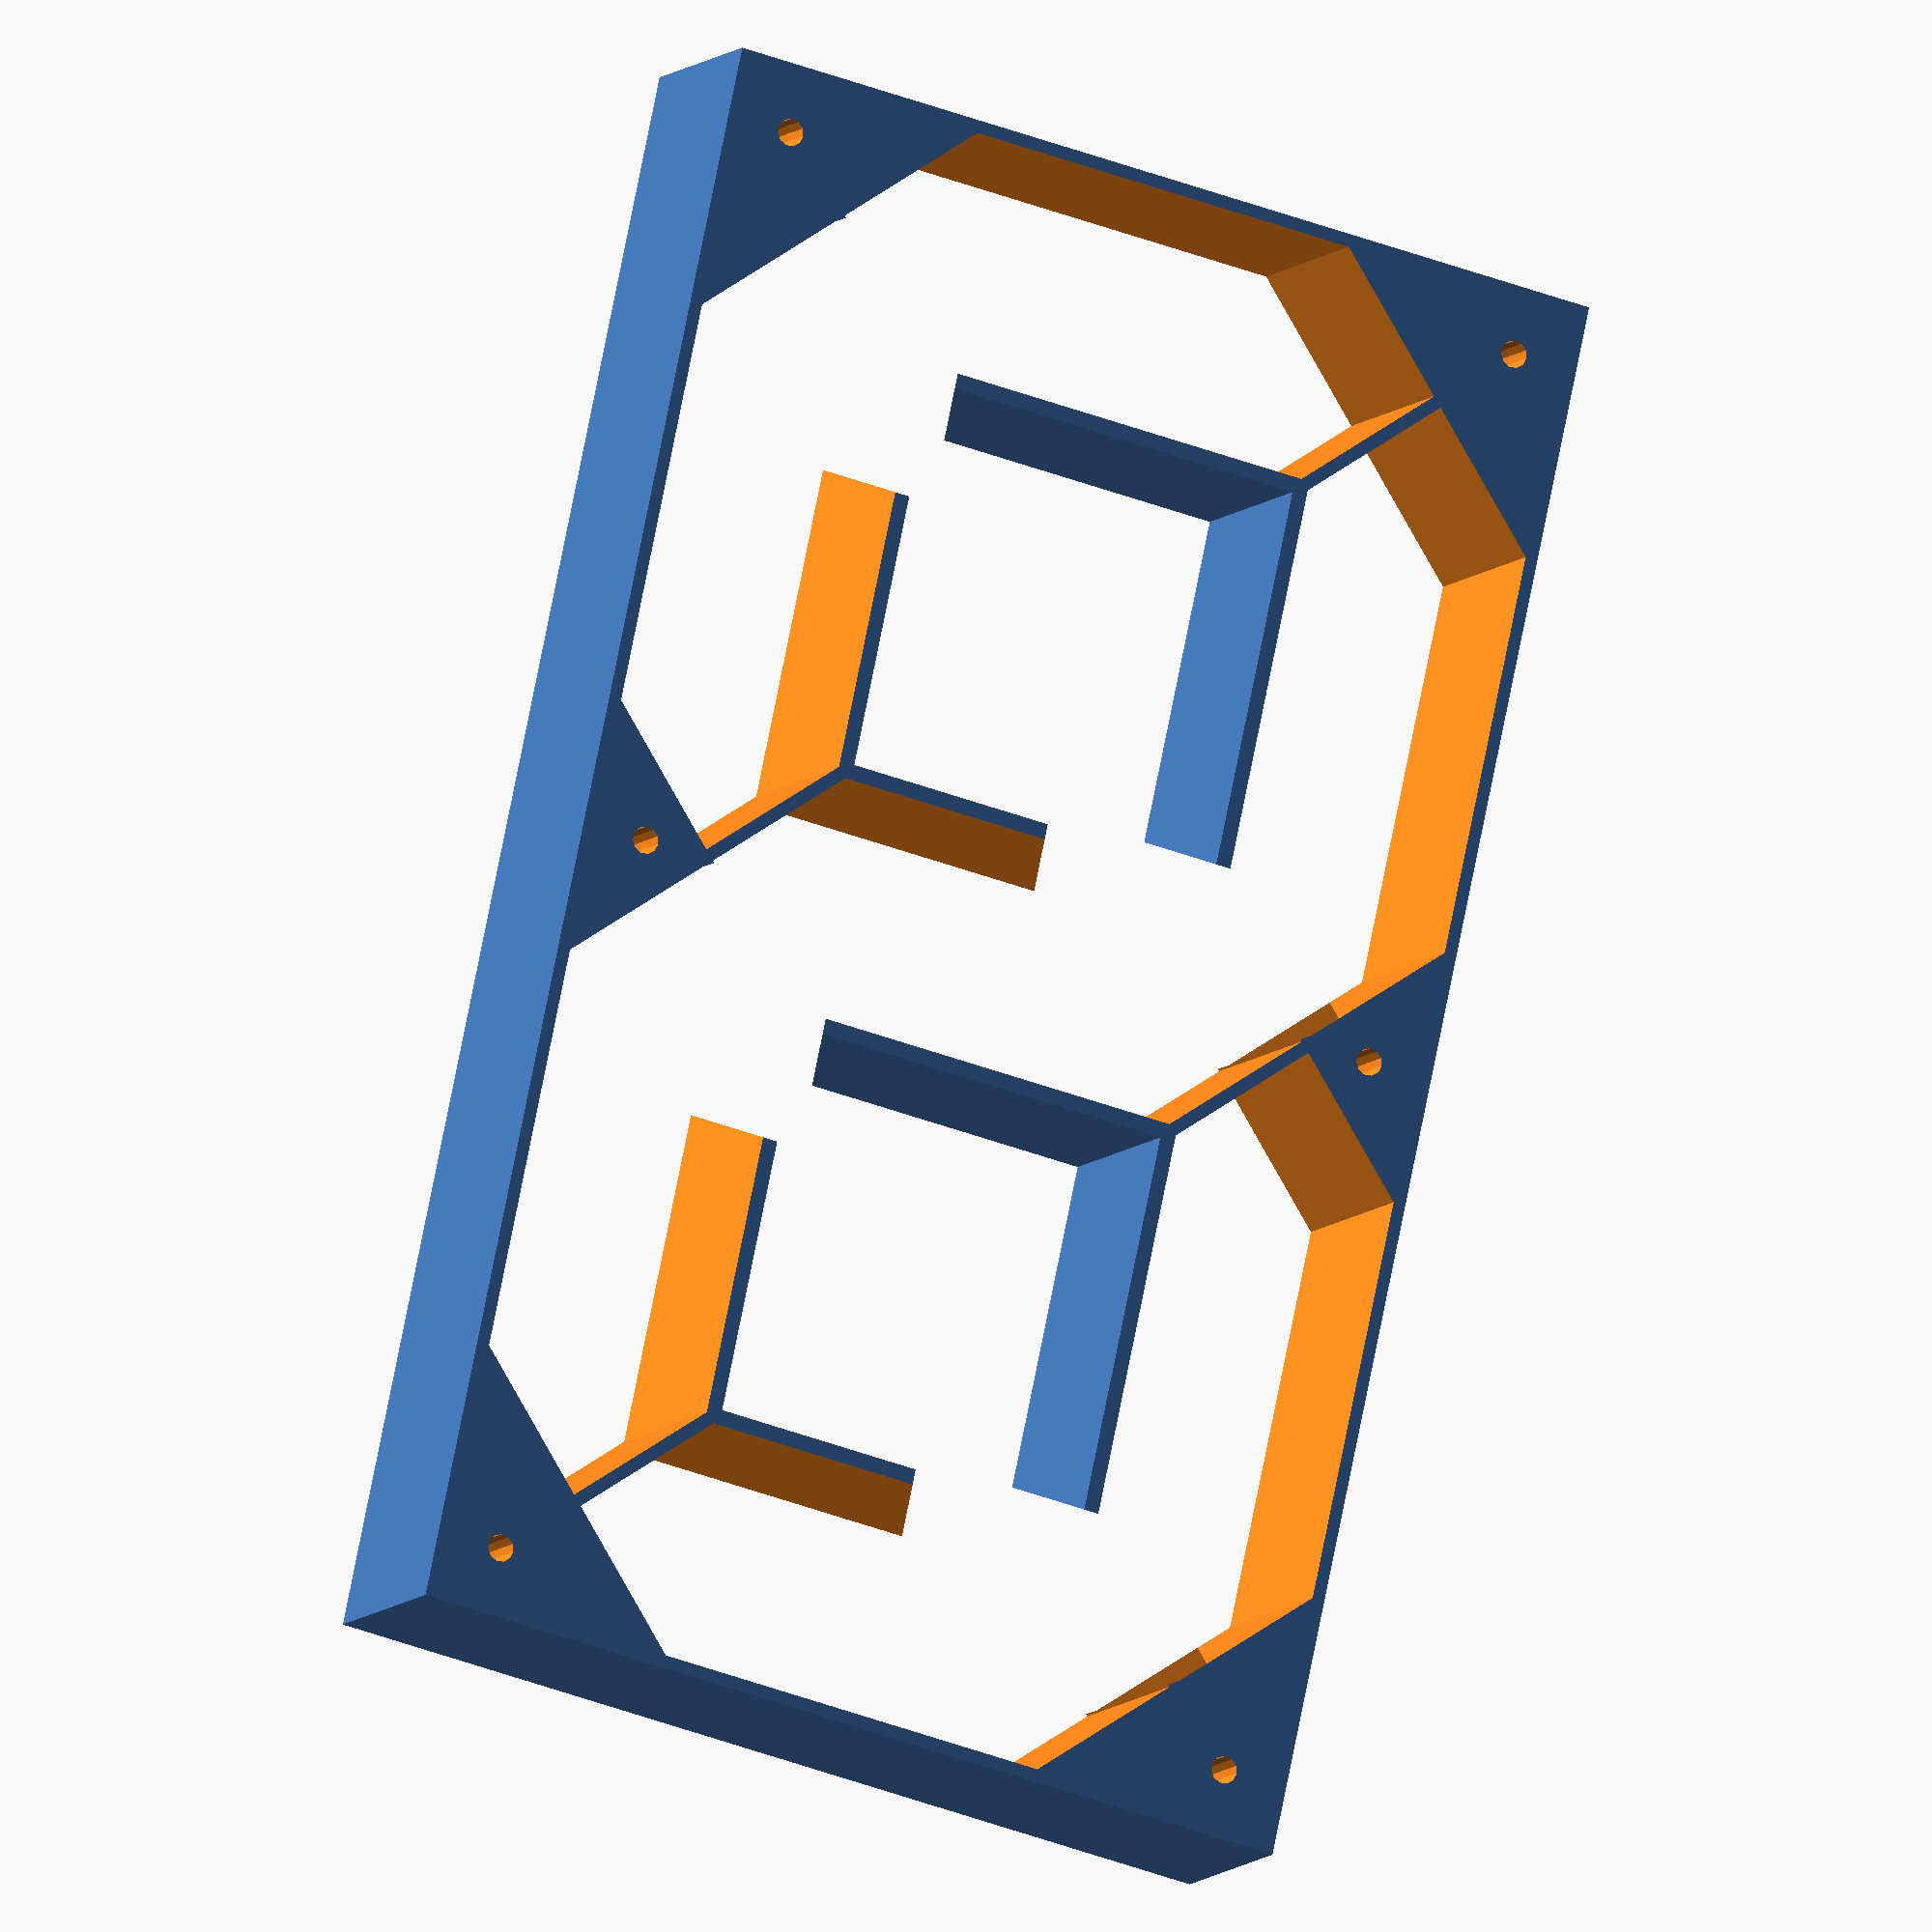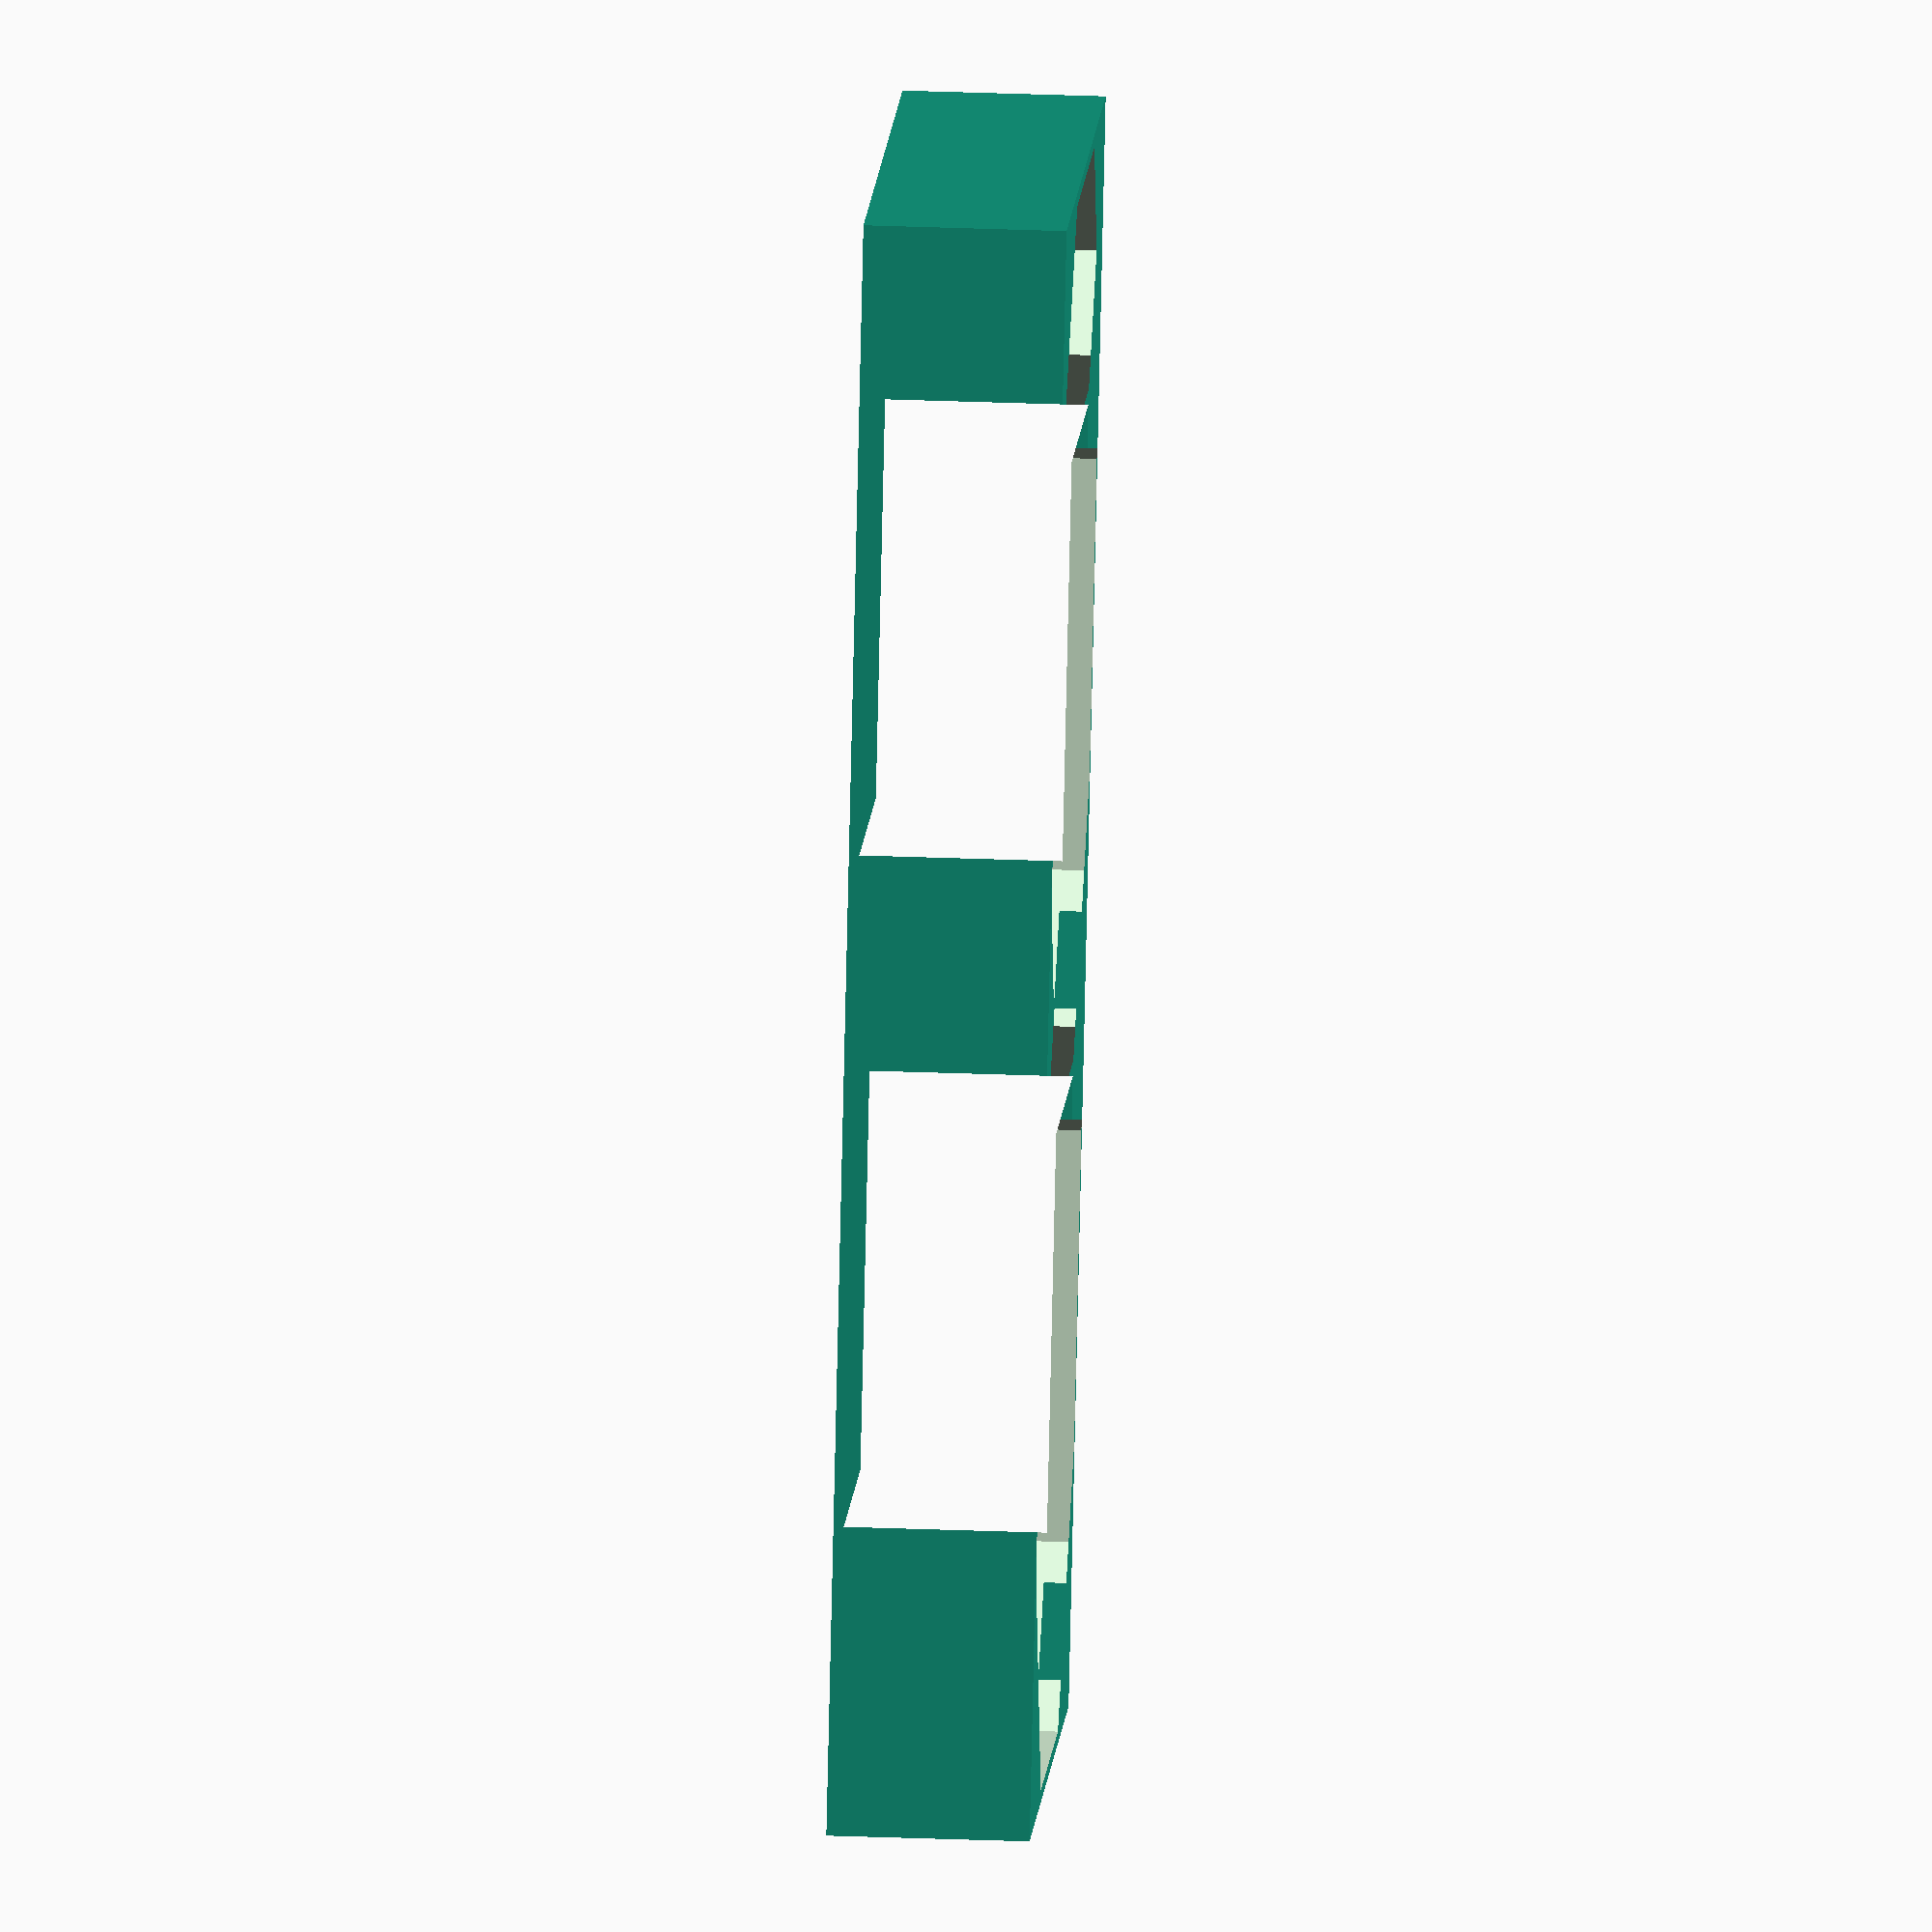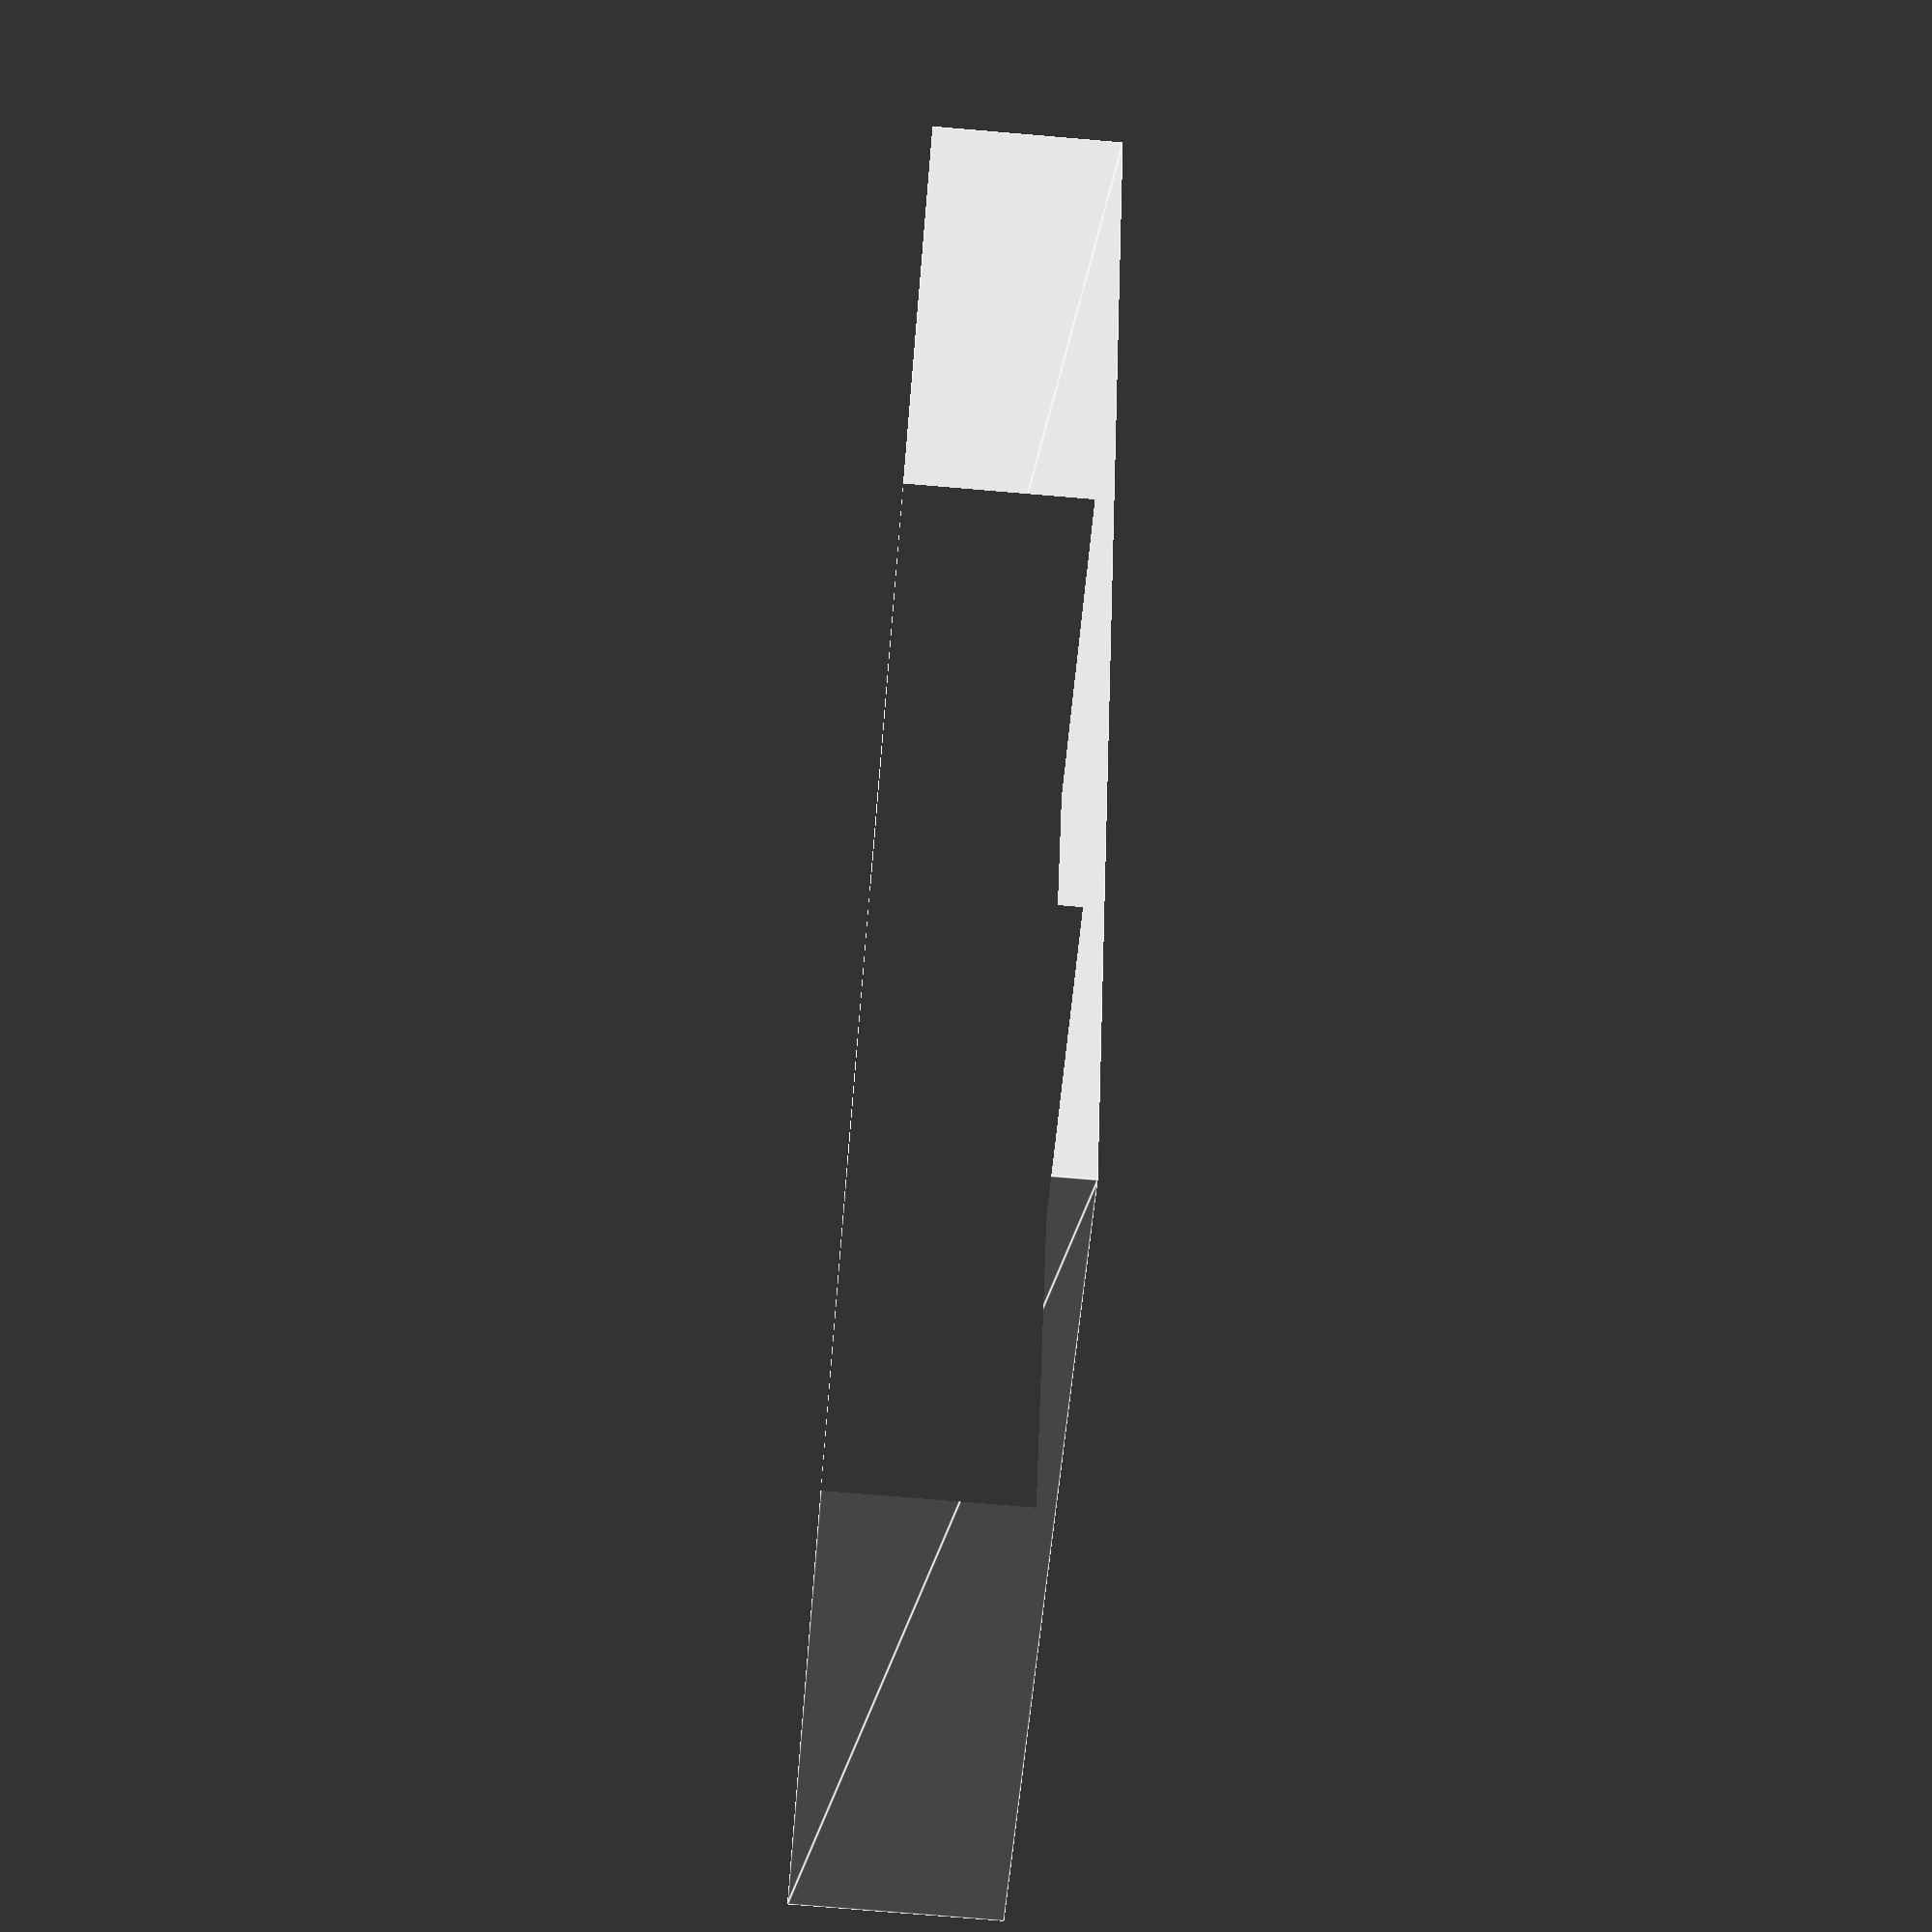
<openscad>
// Character Height.  Default = 7".  Includes wall thickness (below) in this measurement.  But does not include screws, if you mount them at the top/bottom edges.
char_height = 200;

// Wall Thickness in mm
wall_thickness = 1.6;

// Which part would you like to see?
part = "DigitCase"; // [DigitParts:Diffused 'Lenses' and Case,DigitCase:Case Only,DigitLens:Diffused Segments Only]

// *Percent* of char_height that the segment's width will be.
segment_width = 15; //[5:30]

// How thick (from the mounting surface) should the case be?
char_thick = 25;

// How thick should the lens layer be? (mm)
diff_thick = 1.2;

// What is the Tap Drill size of the screws you will mount with?  (mm)
tap_hole_size = 3.454;

// Do you want the centers of the 8 removed?
cutouts = true;   // [true,false]

// should the case follow the edge of the segments?
chamfer = false;  // [true,false]

// do you want mounting holes?
mounting_holes = true; // [true,false]

// Where would you like the holes placed?
mounting_type = "corners";  // [topbottom,corners,centersides,insides]

// Do you want the digit to expand the case size?
expand_case = true; // [true,false]


segwidth = char_height * segment_width / 100;
walltriangle = sqrt( pow(wall_thickness,2) / 2);
segheight = (char_height - wall_thickness * 2 - segwidth - walltriangle * 4) / 2;
segriser = segheight - segwidth;
case_x_out = segheight/2 + segwidth/2 + walltriangle + wall_thickness;
case_y_out = segheight + segwidth/2 + walltriangle*2 + wall_thickness;


print_part();

module print_part(){
    if(part == "DigitParts"){
        diffuse_segments();
        case();
    } else if (part == "DigitCase"){
        if (mounting_holes == true){
            if(mounting_type == "centersides"){
                case();
                sidetabs();
            }
            if(mounting_type == "corners"){
                difference(){
                    case();
                    cornertaps();
                }
            }
        }
    } else if (part == "DigitLens"){
        diffuse_segments();
    }
    
            
    
}

module sidetabs(){
    difference(){
        translate([0,0,char_thick-wall_thickness]){
            linear_extrude(height=wall_thickness){
                polygon([[segheight/2,0],
                    [case_x_out, -segwidth/2-wall_thickness],
                    [case_x_out, segwidth/2+wall_thickness]]);
                polygon([[-segheight/2, 0],
                    [-case_x_out, -segwidth/2 -wall_thickness],
                    [-case_x_out, segwidth/2+wall_thickness]]);
            }
        }
        translate([-segheight/2-segwidth/2+wall_thickness,0,char_thick])
        cylinder(r=tap_hole_size/2,h=1, center=true);
        translate([-segheight/2-segwidth/2+wall_thickness,0,char_thick])
        cylinder(r=1,h=1.5, center=true);
        translate([segheight/2+segwidth/2-wall_thickness,0,char_thick])
        cylinder(r=tap_hole_size/2,h=1, center=true);
        translate([segheight/2+segwidth/2-wall_thickness,0,char_thick])
        cylinder(r=1,h=1.5, center=true);
    }
}

module cornertaps(){
    tapx = case_x_out - wall_thickness - tap_hole_size*2;
    tapy = case_y_out - wall_thickness - tap_hole_size*2;
    translate([tapx,0,char_thick/2+1])
    cylinder(r=tap_hole_size/2, h=char_thick, center=true, $fs = 1);
    translate([-tapx,0,char_thick/2+1])
    cylinder(r=tap_hole_size/2, h=char_thick, center=true, $fs = 1);
    translate([tapx,tapy,char_thick/2+1])
    cylinder(r=tap_hole_size/2, h=char_thick, center=true, $fs = 1);
    translate([-tapx,tapy,char_thick/2+1])
    cylinder(r=tap_hole_size/2, h=char_thick, center=true, $fs = 1);
    translate([tapx,-tapy,char_thick/2+1])
    cylinder(r=tap_hole_size/2, h=char_thick, center=true, $fs = 1);
    translate([-tapx,-tapy,char_thick/2+1])
    cylinder(r=tap_hole_size/2, h=char_thick, center=true, $fs = 1);
}

module case(){
    difference(){
        linear_extrude(height = char_thick)
        if (cutouts == true) {
            if (chamfer == true) {
                difference(){
                    chamfered_case();
                    case_cutouts();
                }
            } else {
                difference(){
                    straight_case();
                    case_cutouts();
                }
            }
        } else {
            if (chamfer == true){
                chamfered_case();
            } else {
                straight_case();
            }  
        }
        linear_extrude(height = char_thick*3, center=true)segments_poly();
    }
    
}

module case_cutouts(){
    translate([0,segheight/2+walltriangle,0])square(segheight-segwidth-wall_thickness, center = true);
    translate([0,-segheight/2-walltriangle,0])square(segheight-segwidth-wall_thickness, center = true);
}

module chamfered_case(){
	/* Old polygon - close, but not perfect
	polygon( points = [
	        [-segheight/2-walltriangle*2, 0], 
	        [-case_x_out, segwidth/2],
	        [-case_x_out, segheight-segwidth/2 + walltriangle*2], 
	        [-segheight/2 +segwidth/2 -walltriangle, case_y_out],
	        [segheight/2 - segwidth/2 + walltriangle, case_y_out],
	        [case_x_out, segheight-segwidth/2 + walltriangle*2],
	        [case_x_out, segwidth/2],
	        [segheight/2+walltriangle*2, 0],
	        [case_x_out, -segwidth/2],
	        [case_x_out, -segheight+segwidth/2-walltriangle*2],
	        [segheight/2 - segwidth/2 + walltriangle, -case_y_out],
	        [-segheight/2 + segwidth/2 - walltriangle, -case_y_out],
	        [-case_x_out, -segheight + segwidth/2 - walltriangle*2],
	        [-case_x_out, -segwidth/2]
	    ], paths = [
	        [0,1,2,3,4,5,6,7,8,9,10,11,12,13]
	    ]);
	*/
	offset(r=wall_thickness){
		segments_poly();
	}
}

module straight_case(){
    square([case_x_out*2, case_y_out*2], center = true);
}

module diffuse_segments(){
    linear_extrude(height = diff_thick)segments_poly();
}

module segments_poly(){ // returns polygons!
    translate([-segheight/2-walltriangle,-segheight/2-walltriangle,0])segment();
    translate([-segheight/2-walltriangle,segheight/2+walltriangle,0])segment();
    translate([segheight/2+walltriangle,-segheight/2-walltriangle,0])segment();
    translate([segheight/2+walltriangle,segheight/2+walltriangle,0])segment();
    rotate([0,0,90])segment();
    translate([0,segheight+walltriangle*2,0])rotate([0,0,90])segment();
    translate([0,-segheight-walltriangle*2.,0])rotate([0,0,90])segment();
}

module segment(){  // returns polygon.
    polygon (points = [
            [-segwidth/2, -segriser/2], [-segwidth/2, segriser/2], [0,segheight/2],
            [segwidth/2, segriser/2], [segwidth/2, -segriser/2], [0,-segheight/2]], 
            paths = [[ 0,1,2,3,4,5]]);
}

</openscad>
<views>
elev=9.2 azim=12.3 roll=336.0 proj=o view=wireframe
elev=142.8 azim=151.0 roll=87.3 proj=o view=wireframe
elev=256.0 azim=26.3 roll=94.8 proj=p view=edges
</views>
